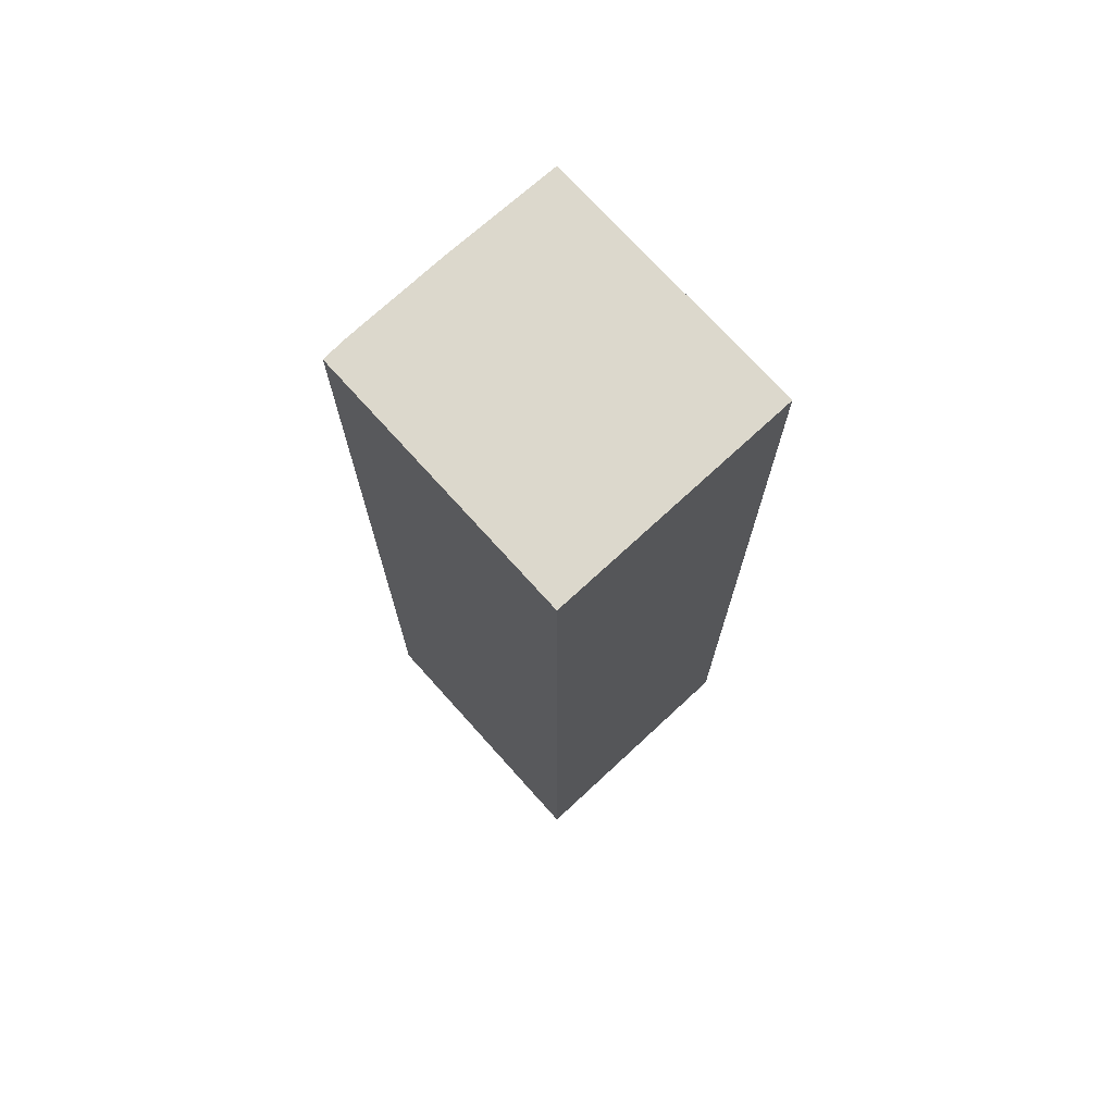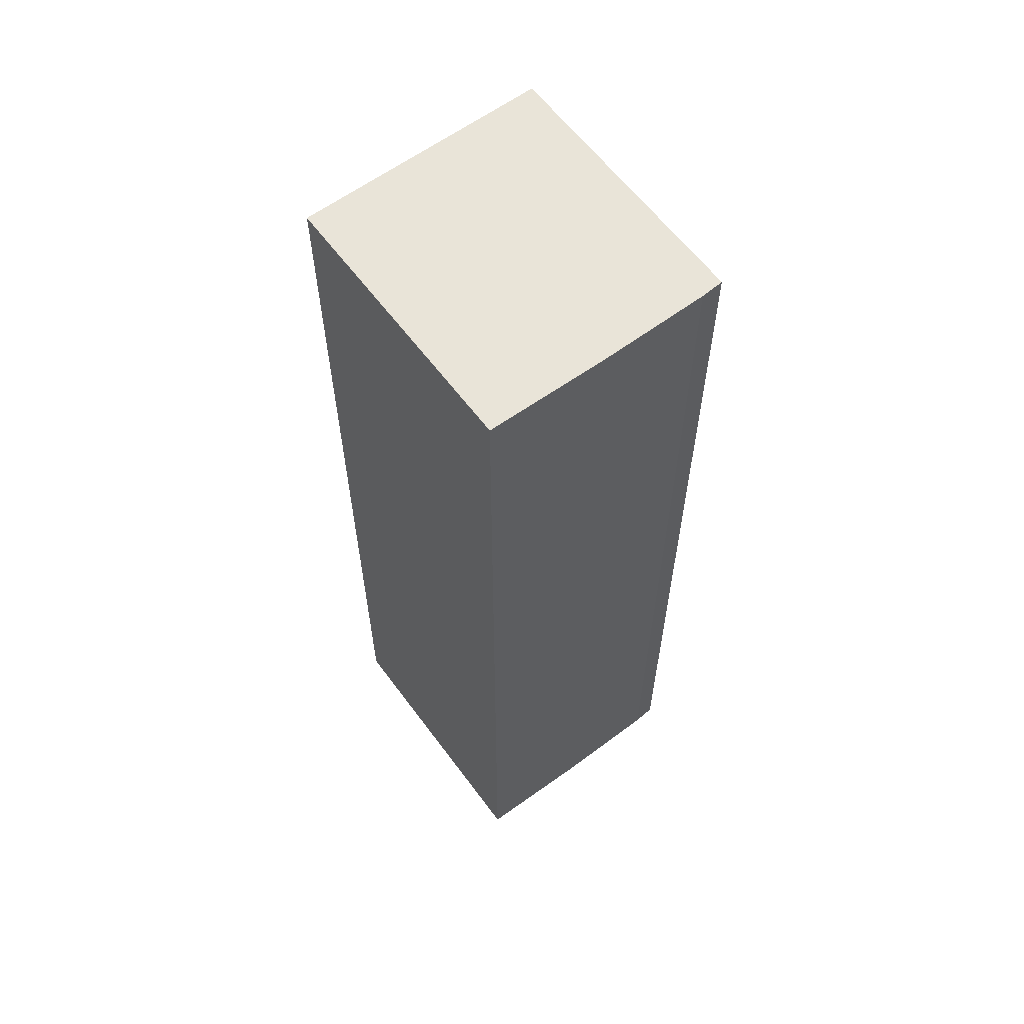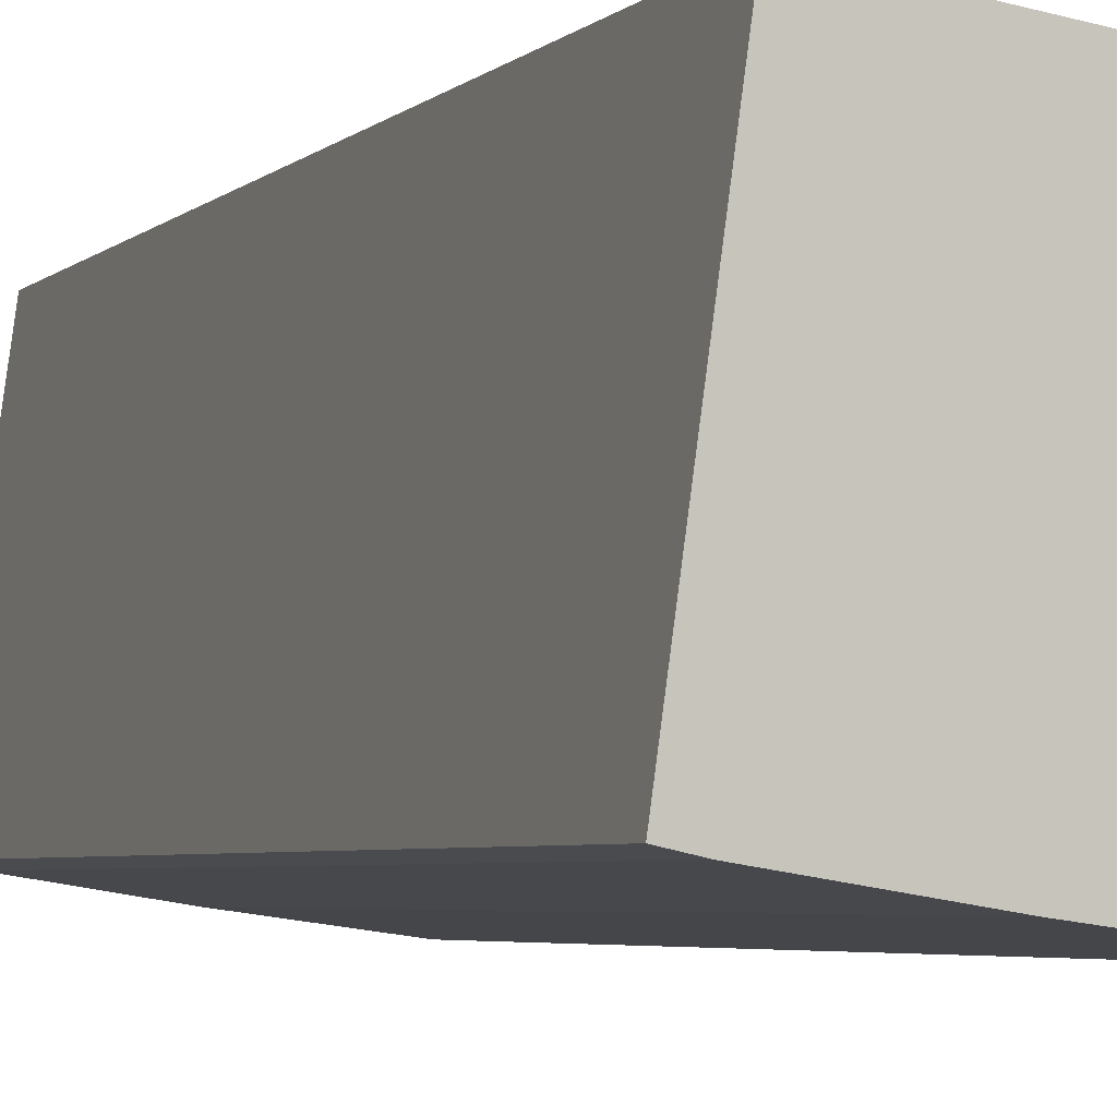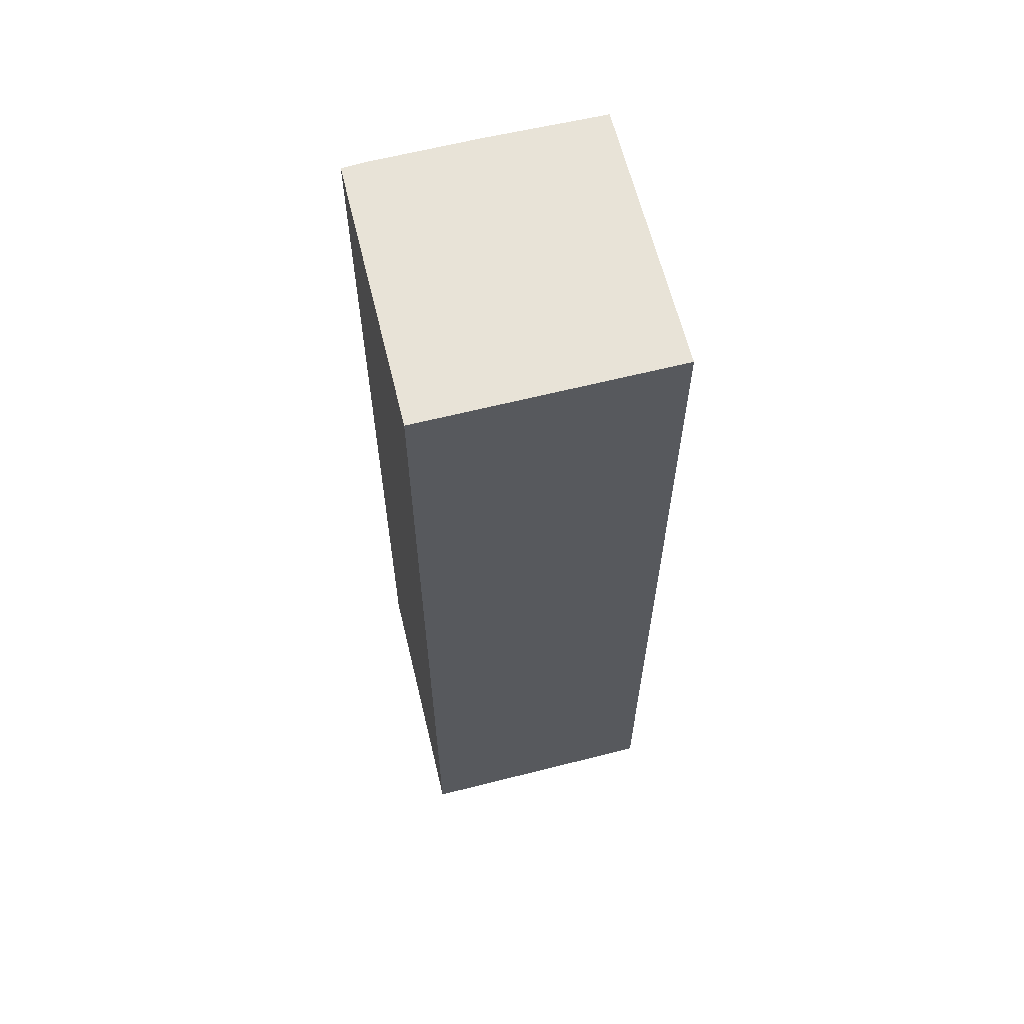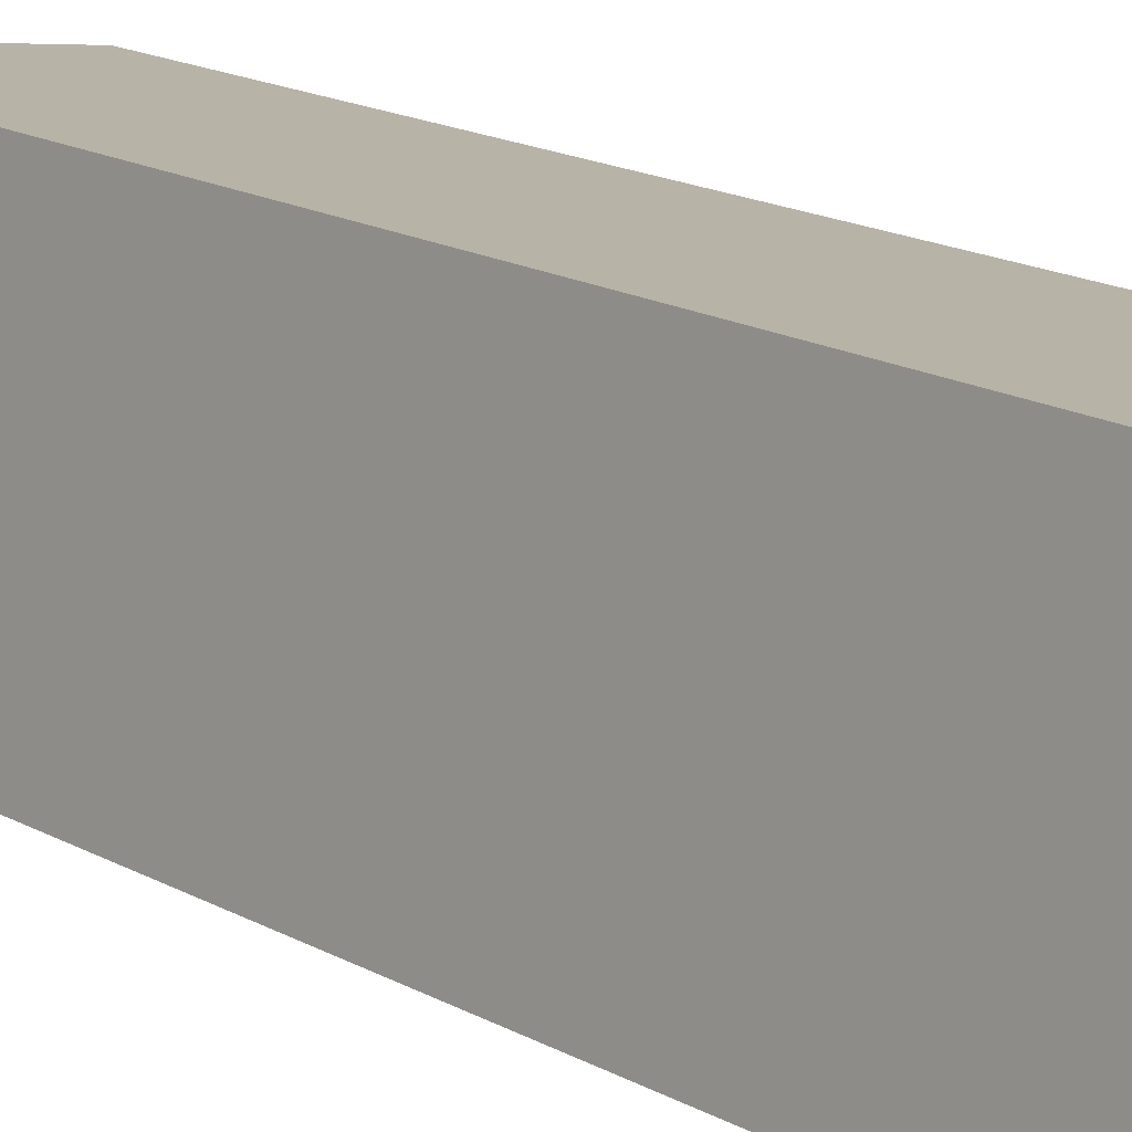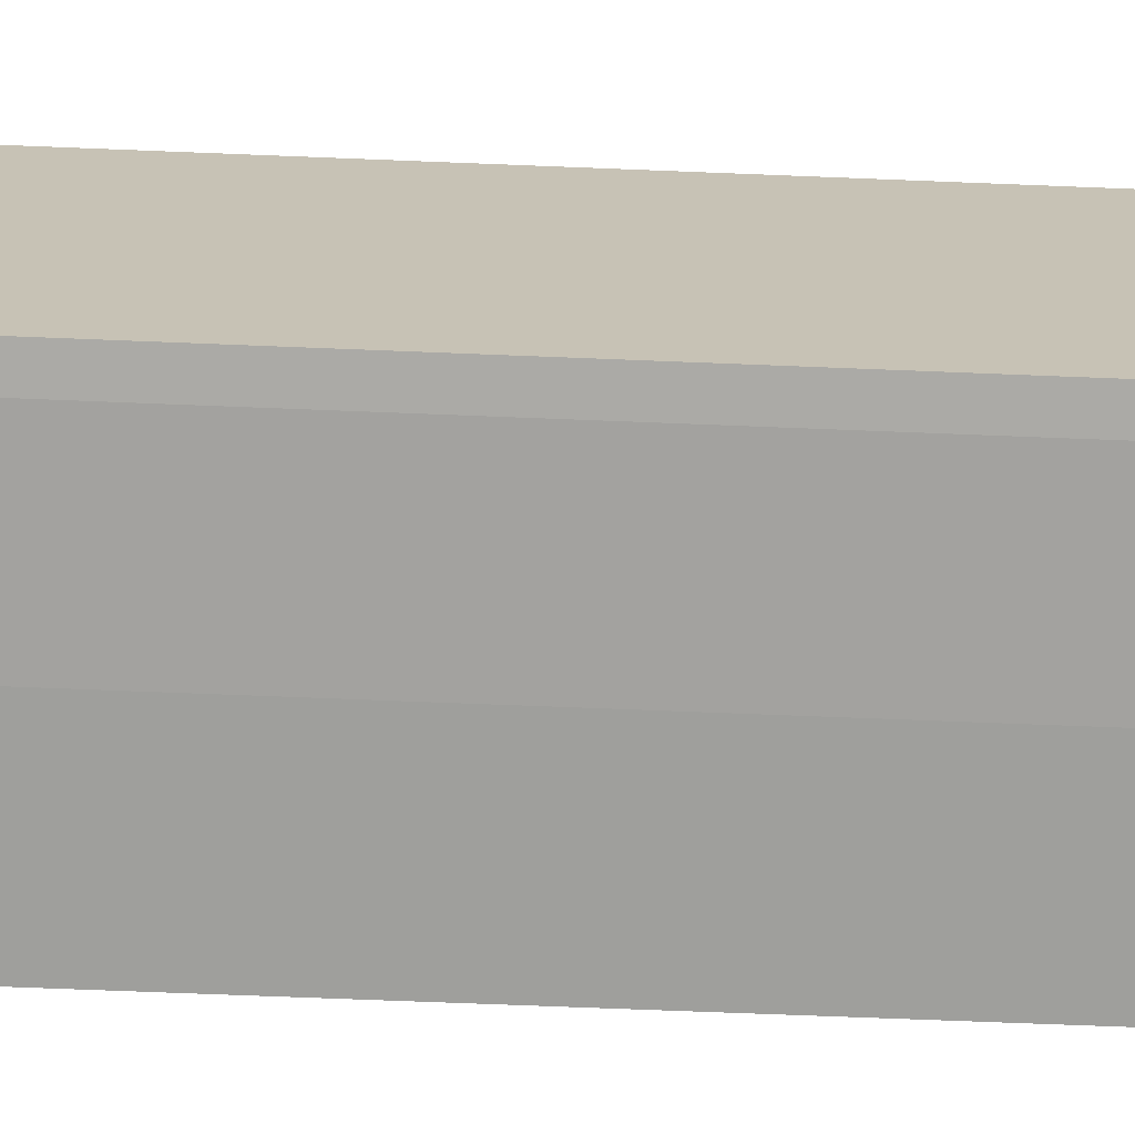
<metadata>
{"format":"obj","ext":"obj","renderer":"f3d","projection":"perspective","resolution":1024,"background":"white","views":[{"elev":72.7,"azim":-34.0,"up":"+Y"},{"elev":60.5,"azim":151.6,"up":"+Y"},{"elev":-3.8,"azim":-20.1,"up":"+Z"},{"elev":62.2,"azim":-5.6,"up":"+Y"},{"elev":17.5,"azim":-42.9,"up":"+Z"},{"elev":-63.3,"azim":-92.4,"up":"+Z"}]}
</metadata>
<code>
v  0.758 18.63 5.453
v  0.441 18.63 -0.097
v  0 18.63 1.141e-15
v  2.594 18.63 -0.441
v  4.951 18.63 -0.763
v  5.384 18.63 2.341
v  5.71 18.63 4.682
v  5.71 -2.867e-16 4.682
v  4.951 4.672e-17 -0.763
v  5.384 -1.433e-16 2.341
v  2.594 2.7e-17 -0.441
v  0.441 5.94e-18 -0.097
v  0 0 0
v  0.758 -3.339e-16 5.453
g defaultobject
f 1 2 3
f 2 1 4
f 4 1 5
f 5 1 6
f 6 1 7
f 8 6 7
f 6 8 5
f 5 8 9
f 9 8 10
f 9 4 5
f 4 9 11
f 11 2 4
f 2 11 12
f 12 3 2
f 3 12 13
f 13 1 3
f 1 13 14
f 14 7 1
f 7 14 8
f 10 11 9
f 11 10 8
f 11 8 12
f 12 8 14
f 12 14 13

</code>
